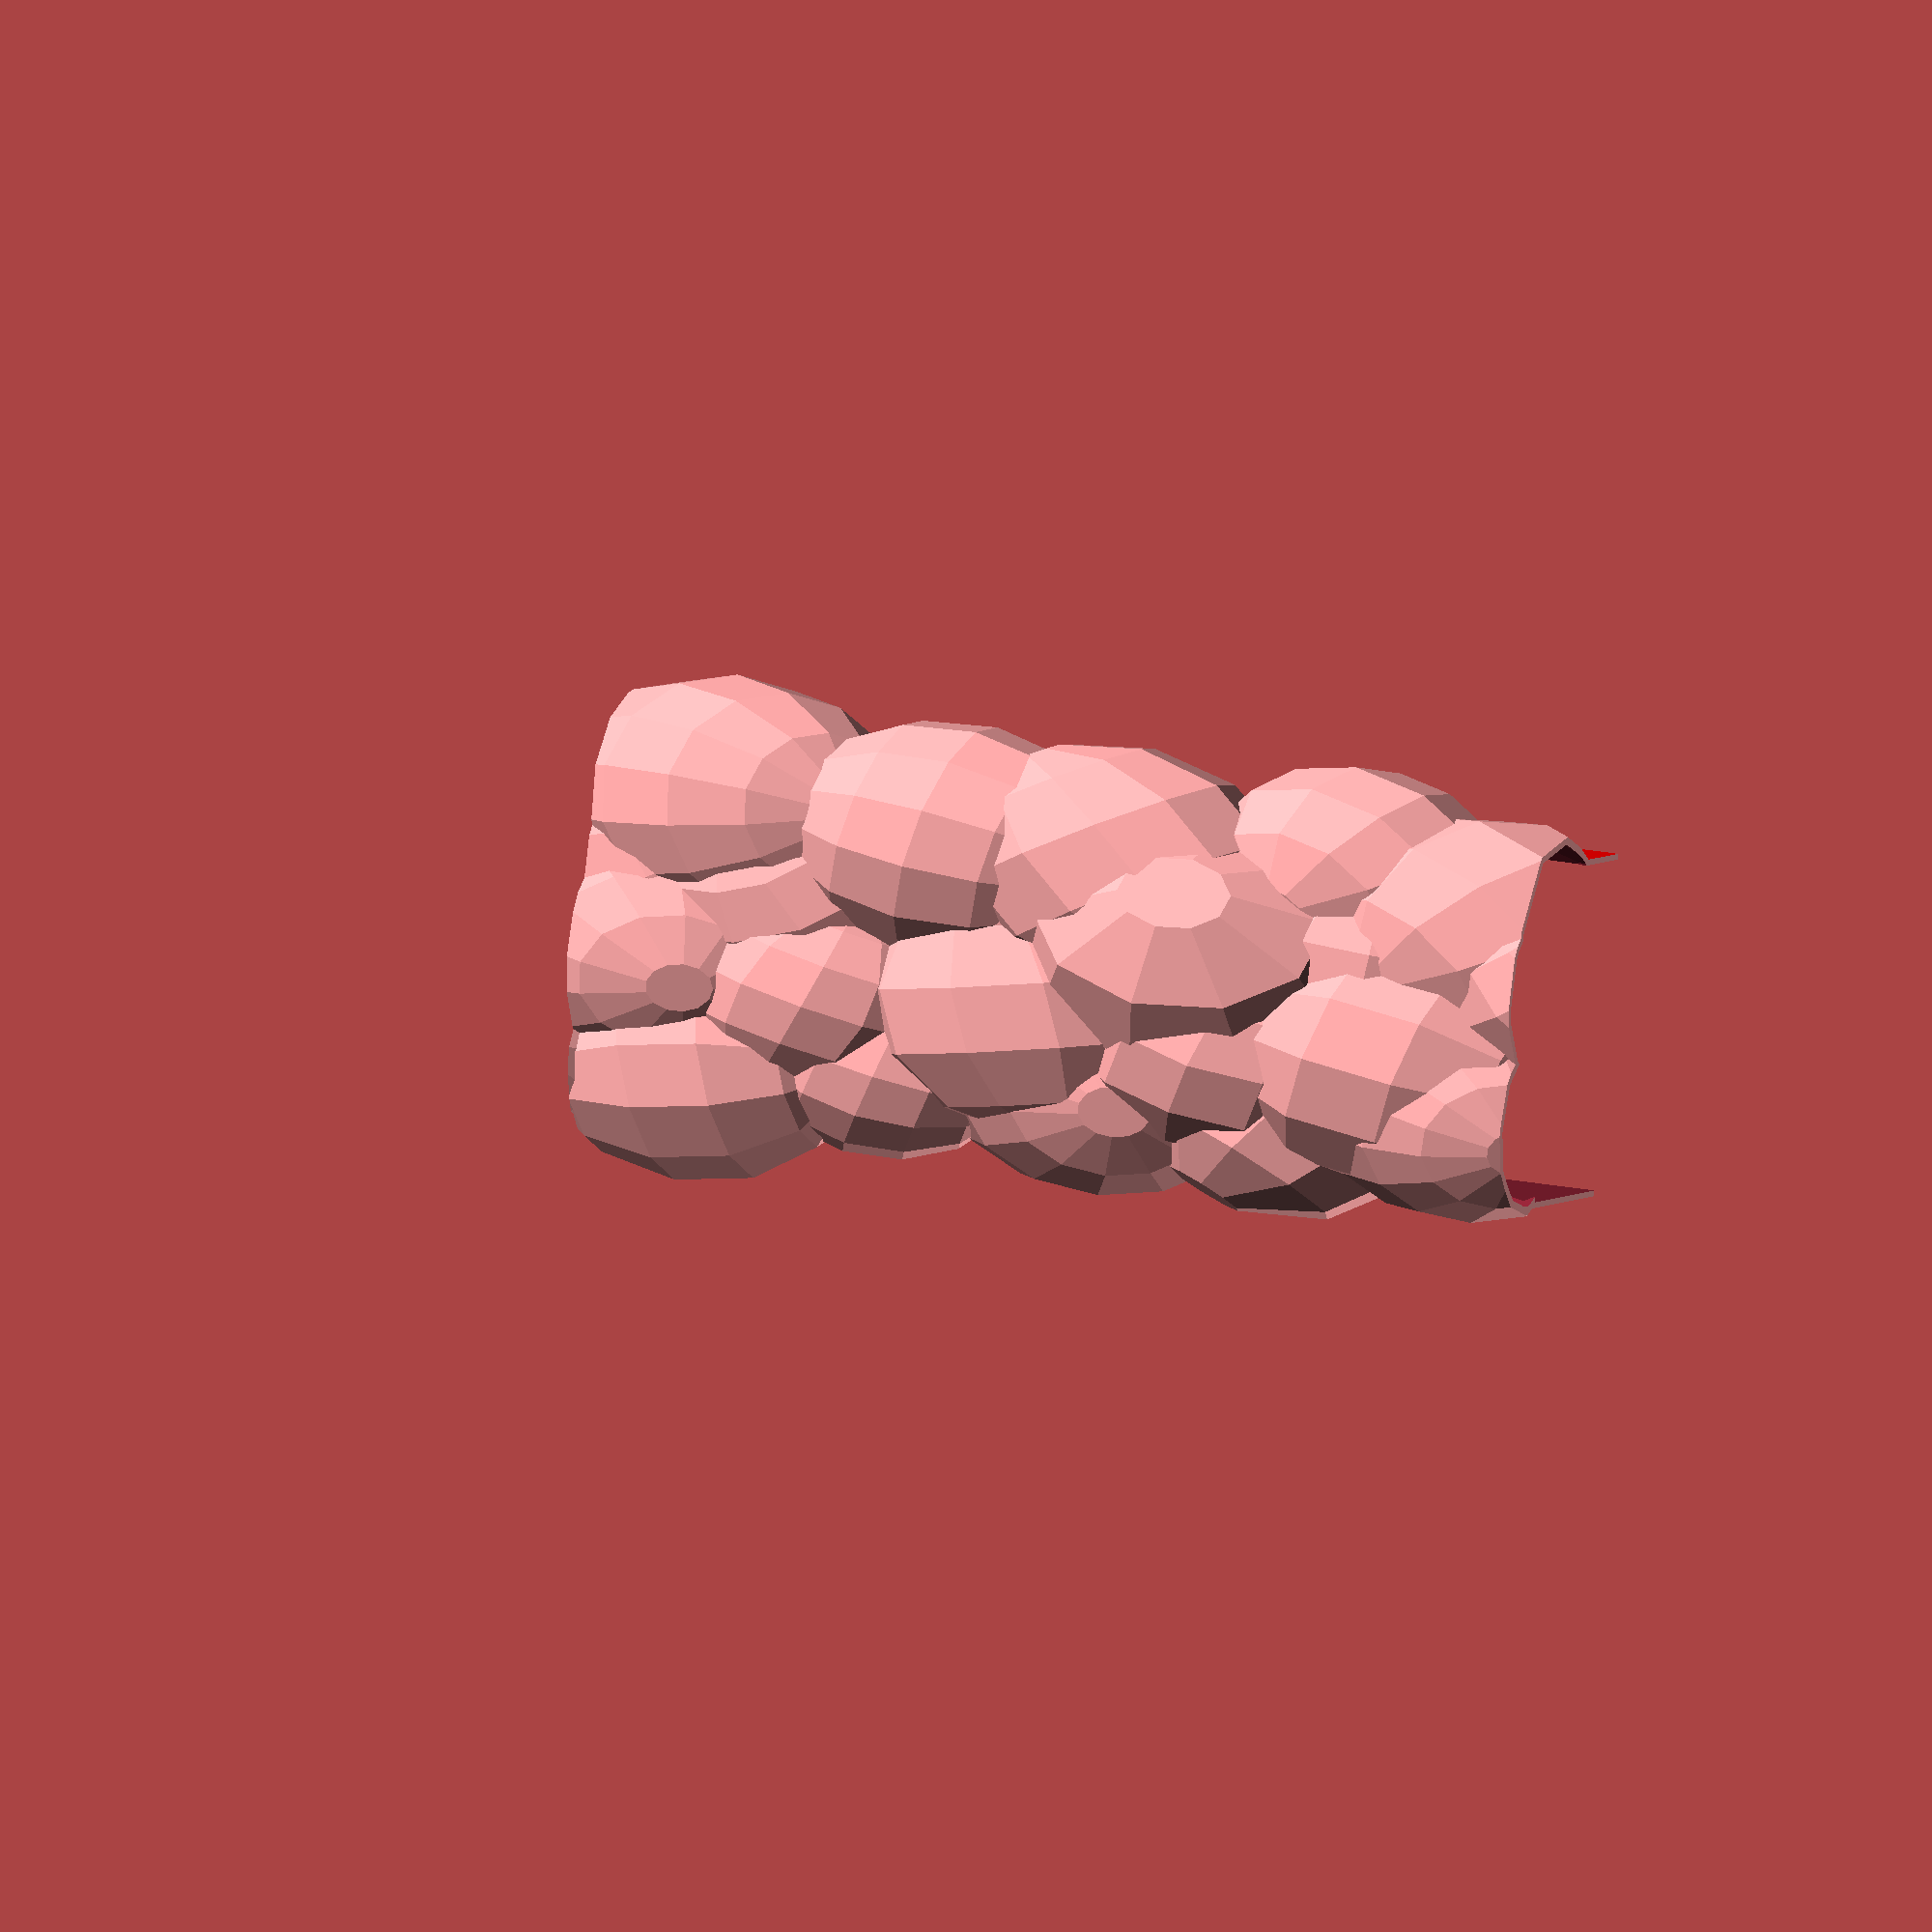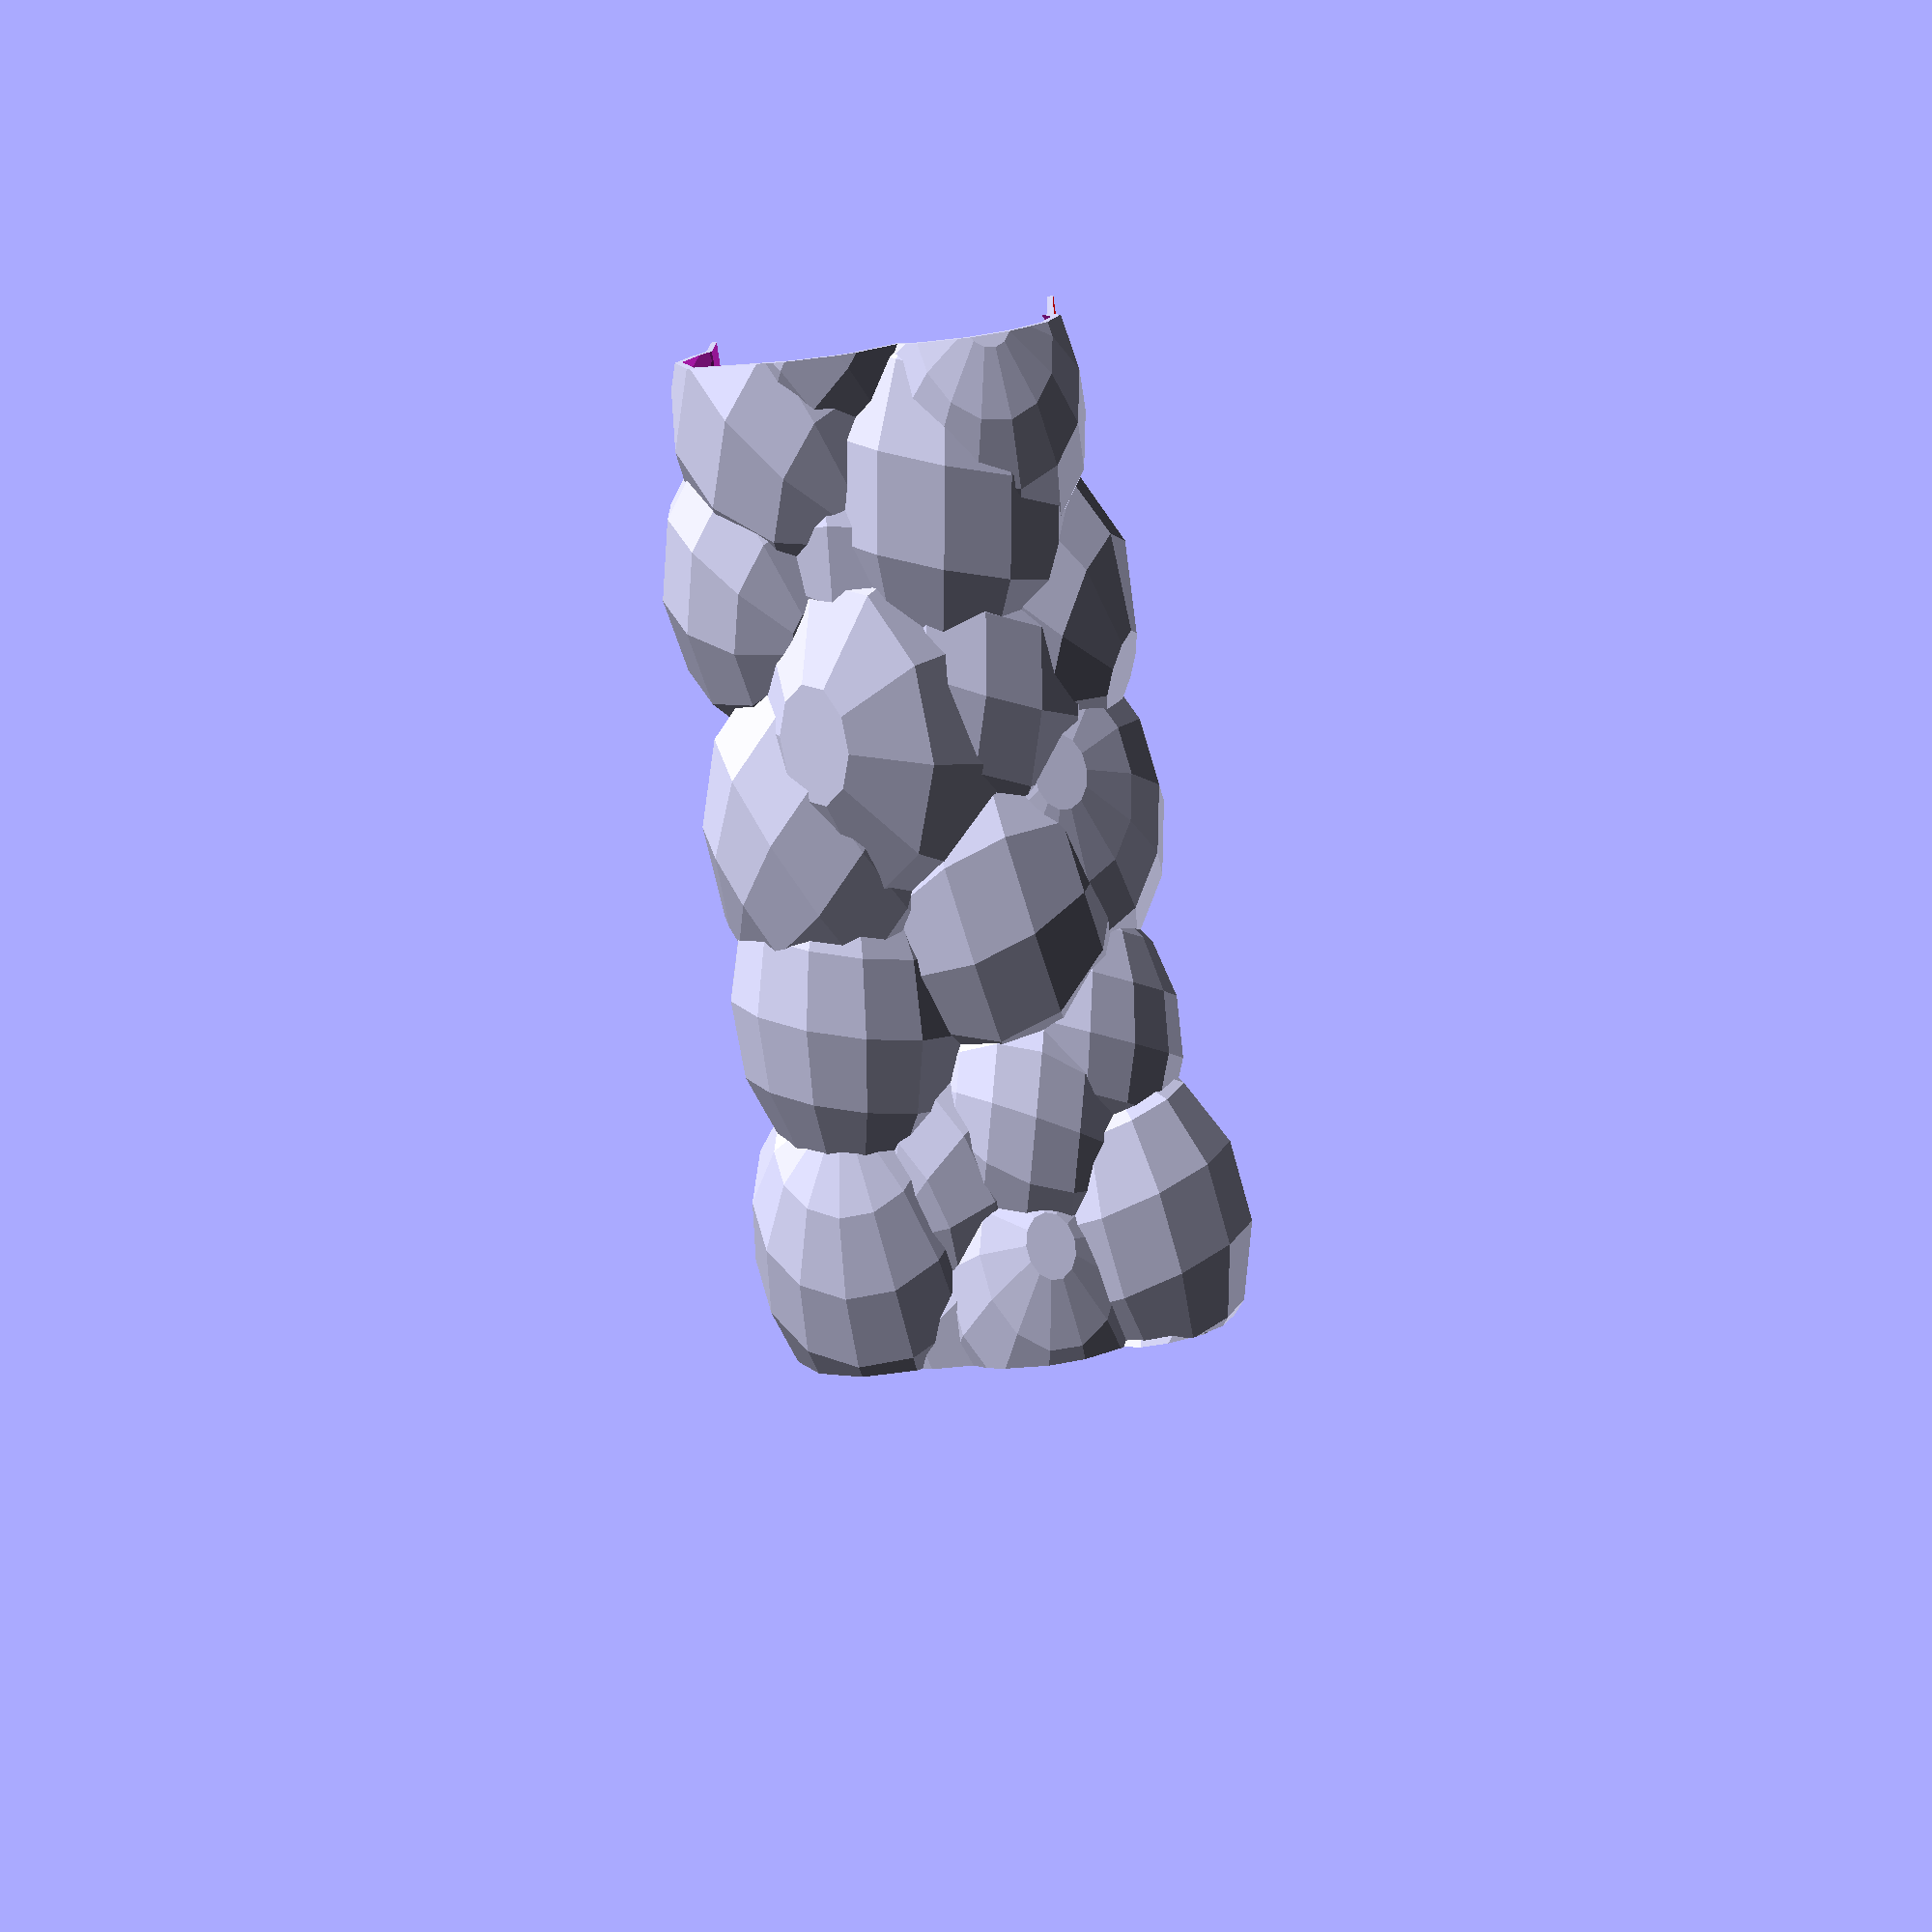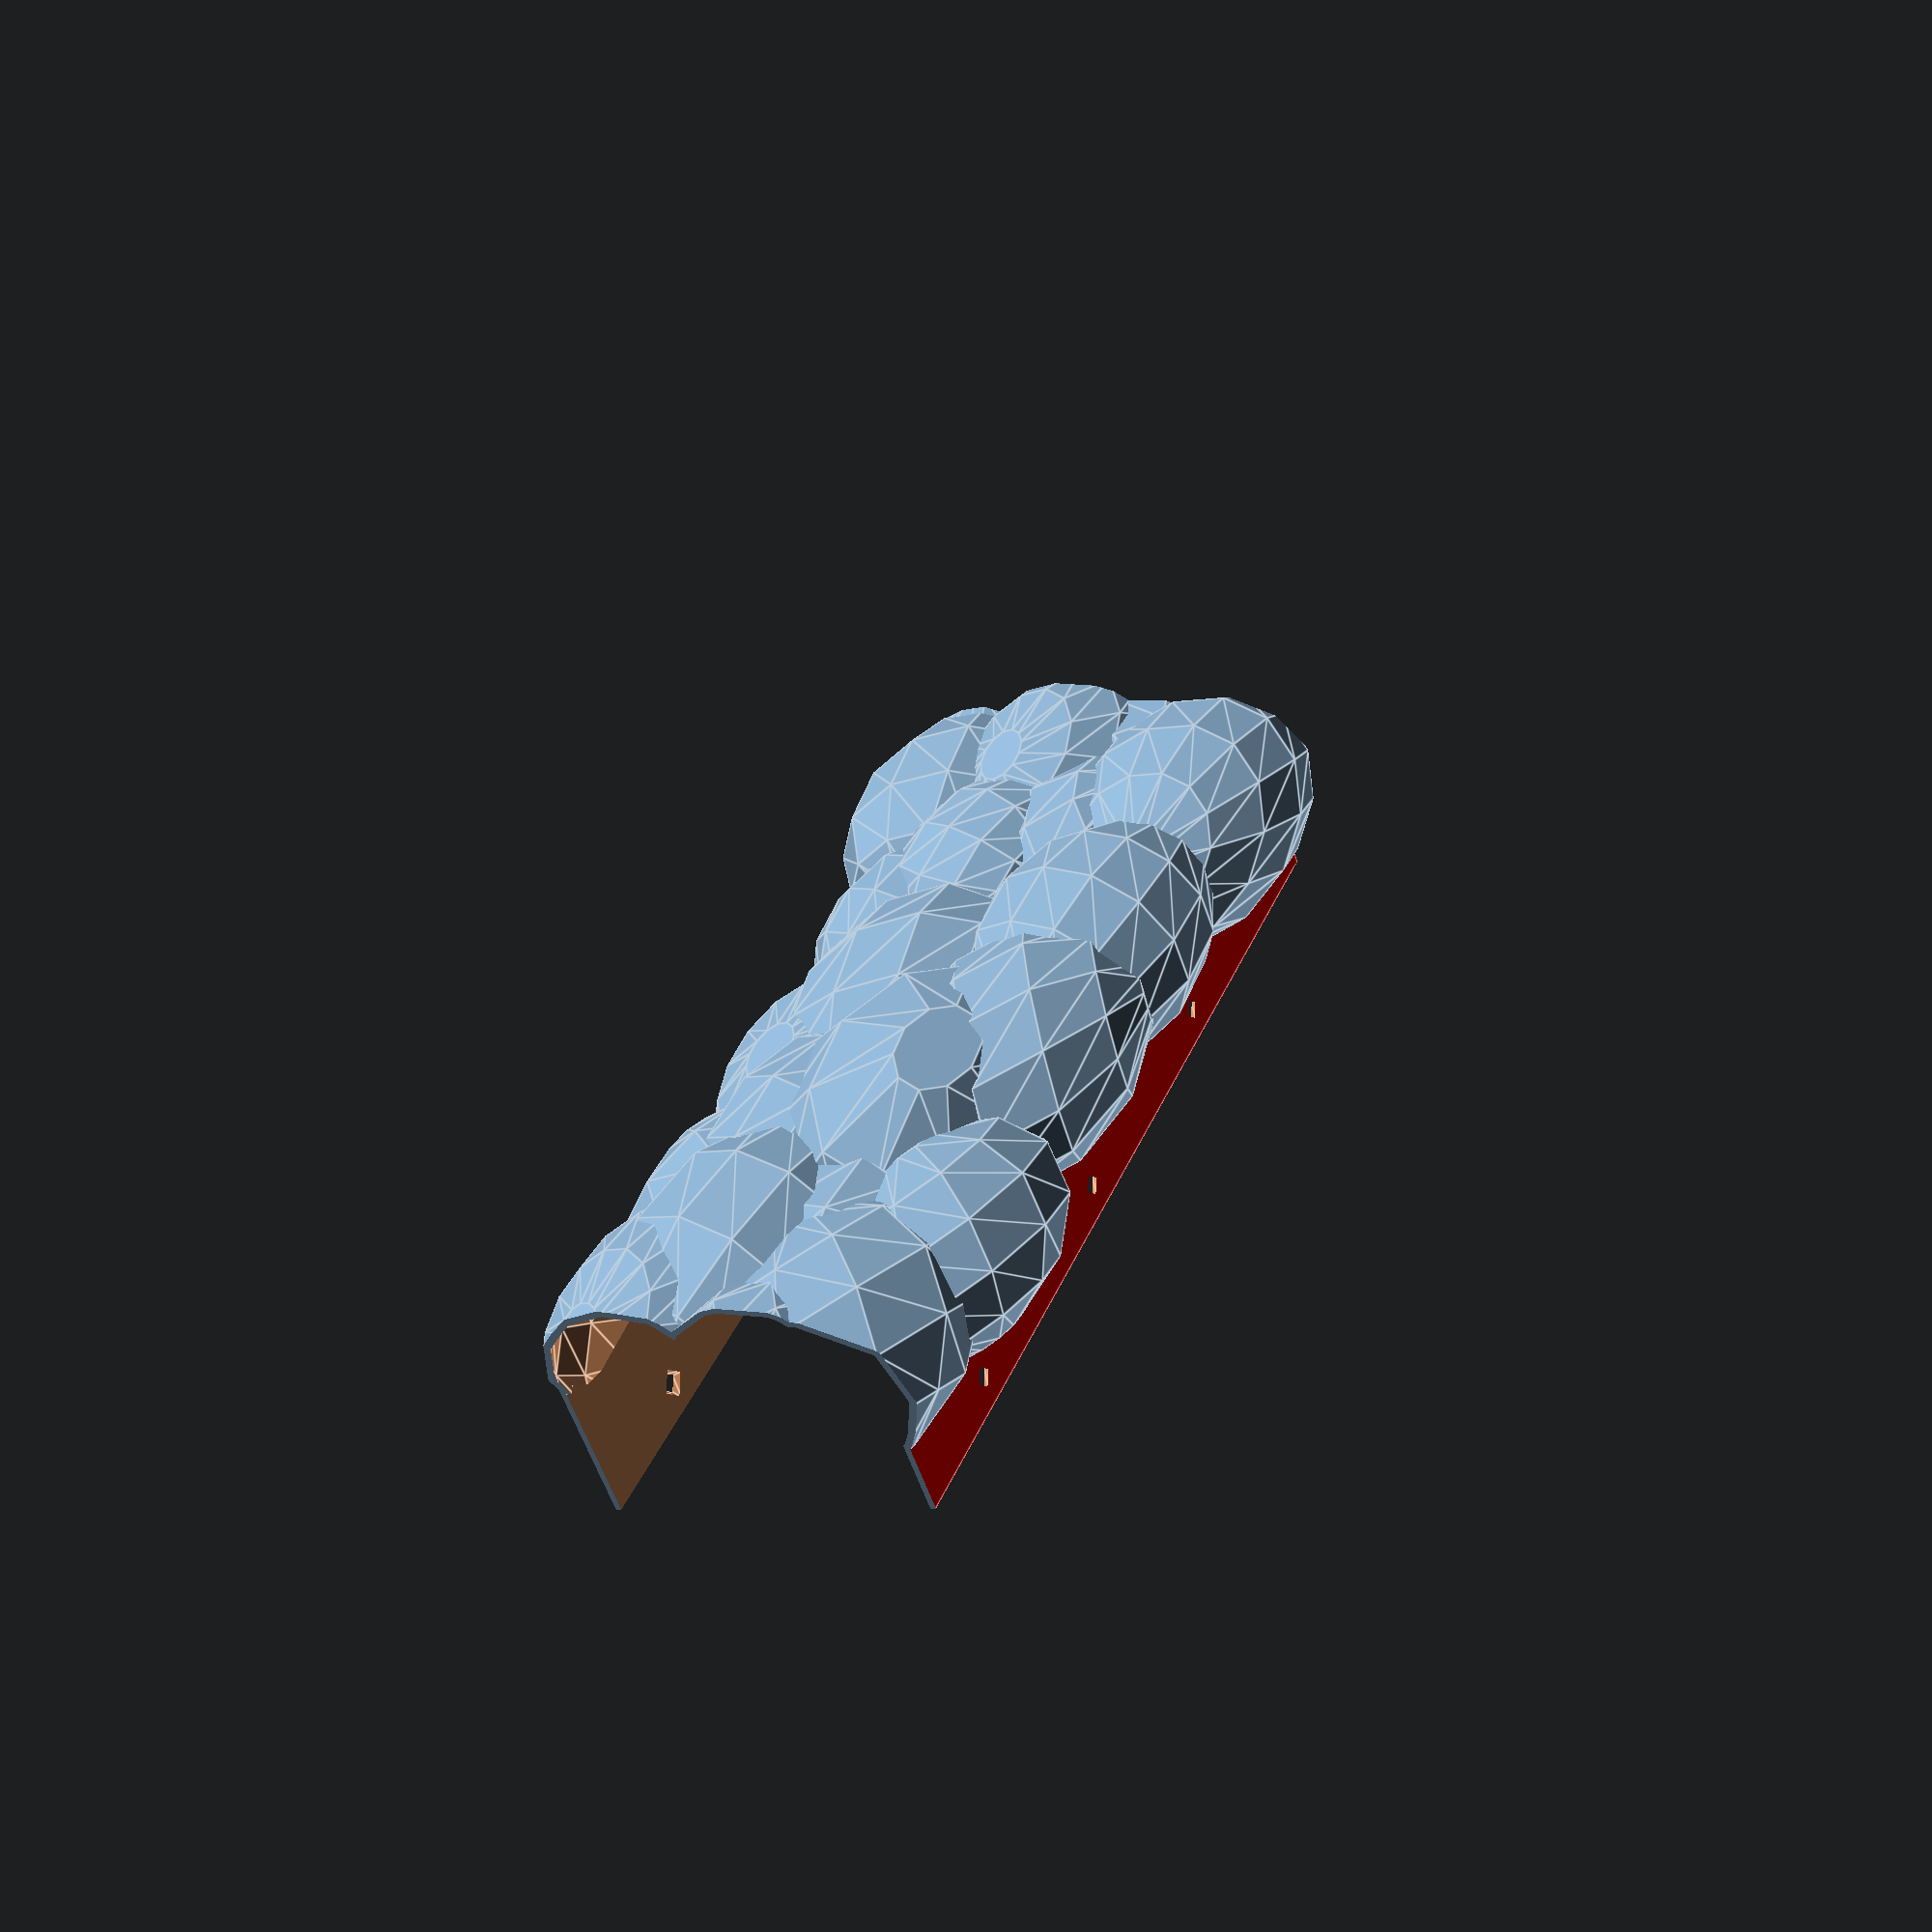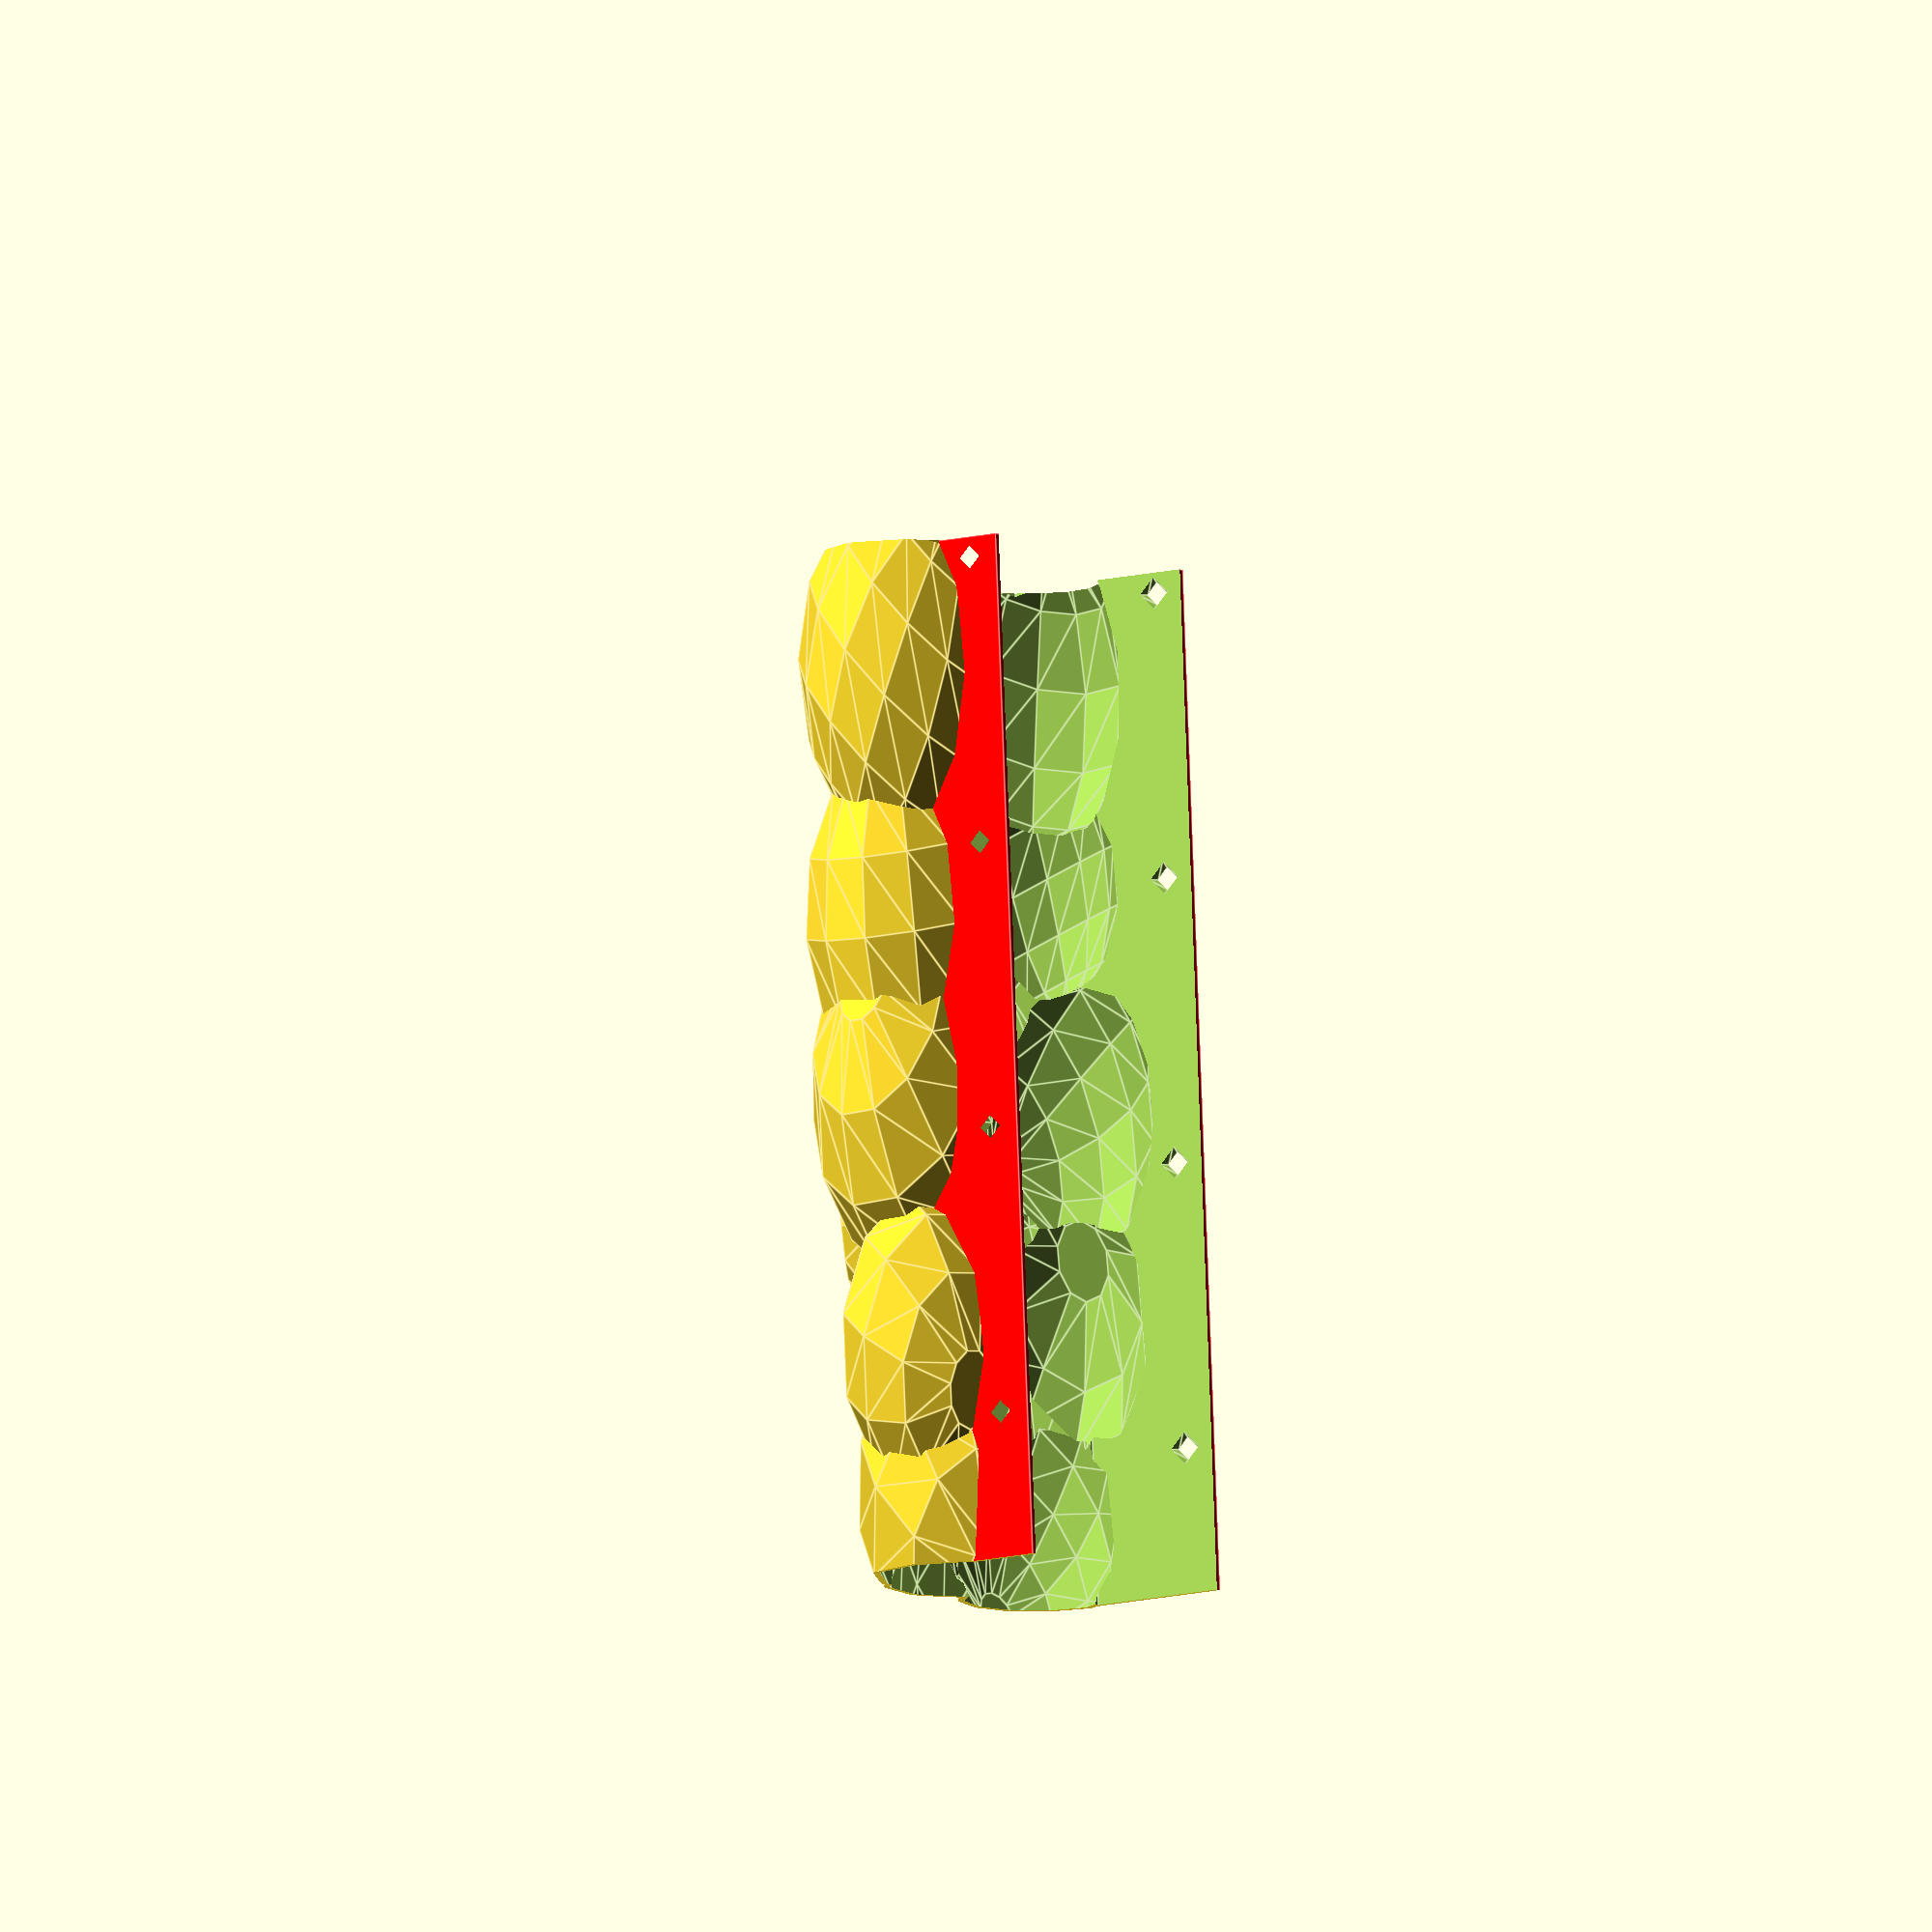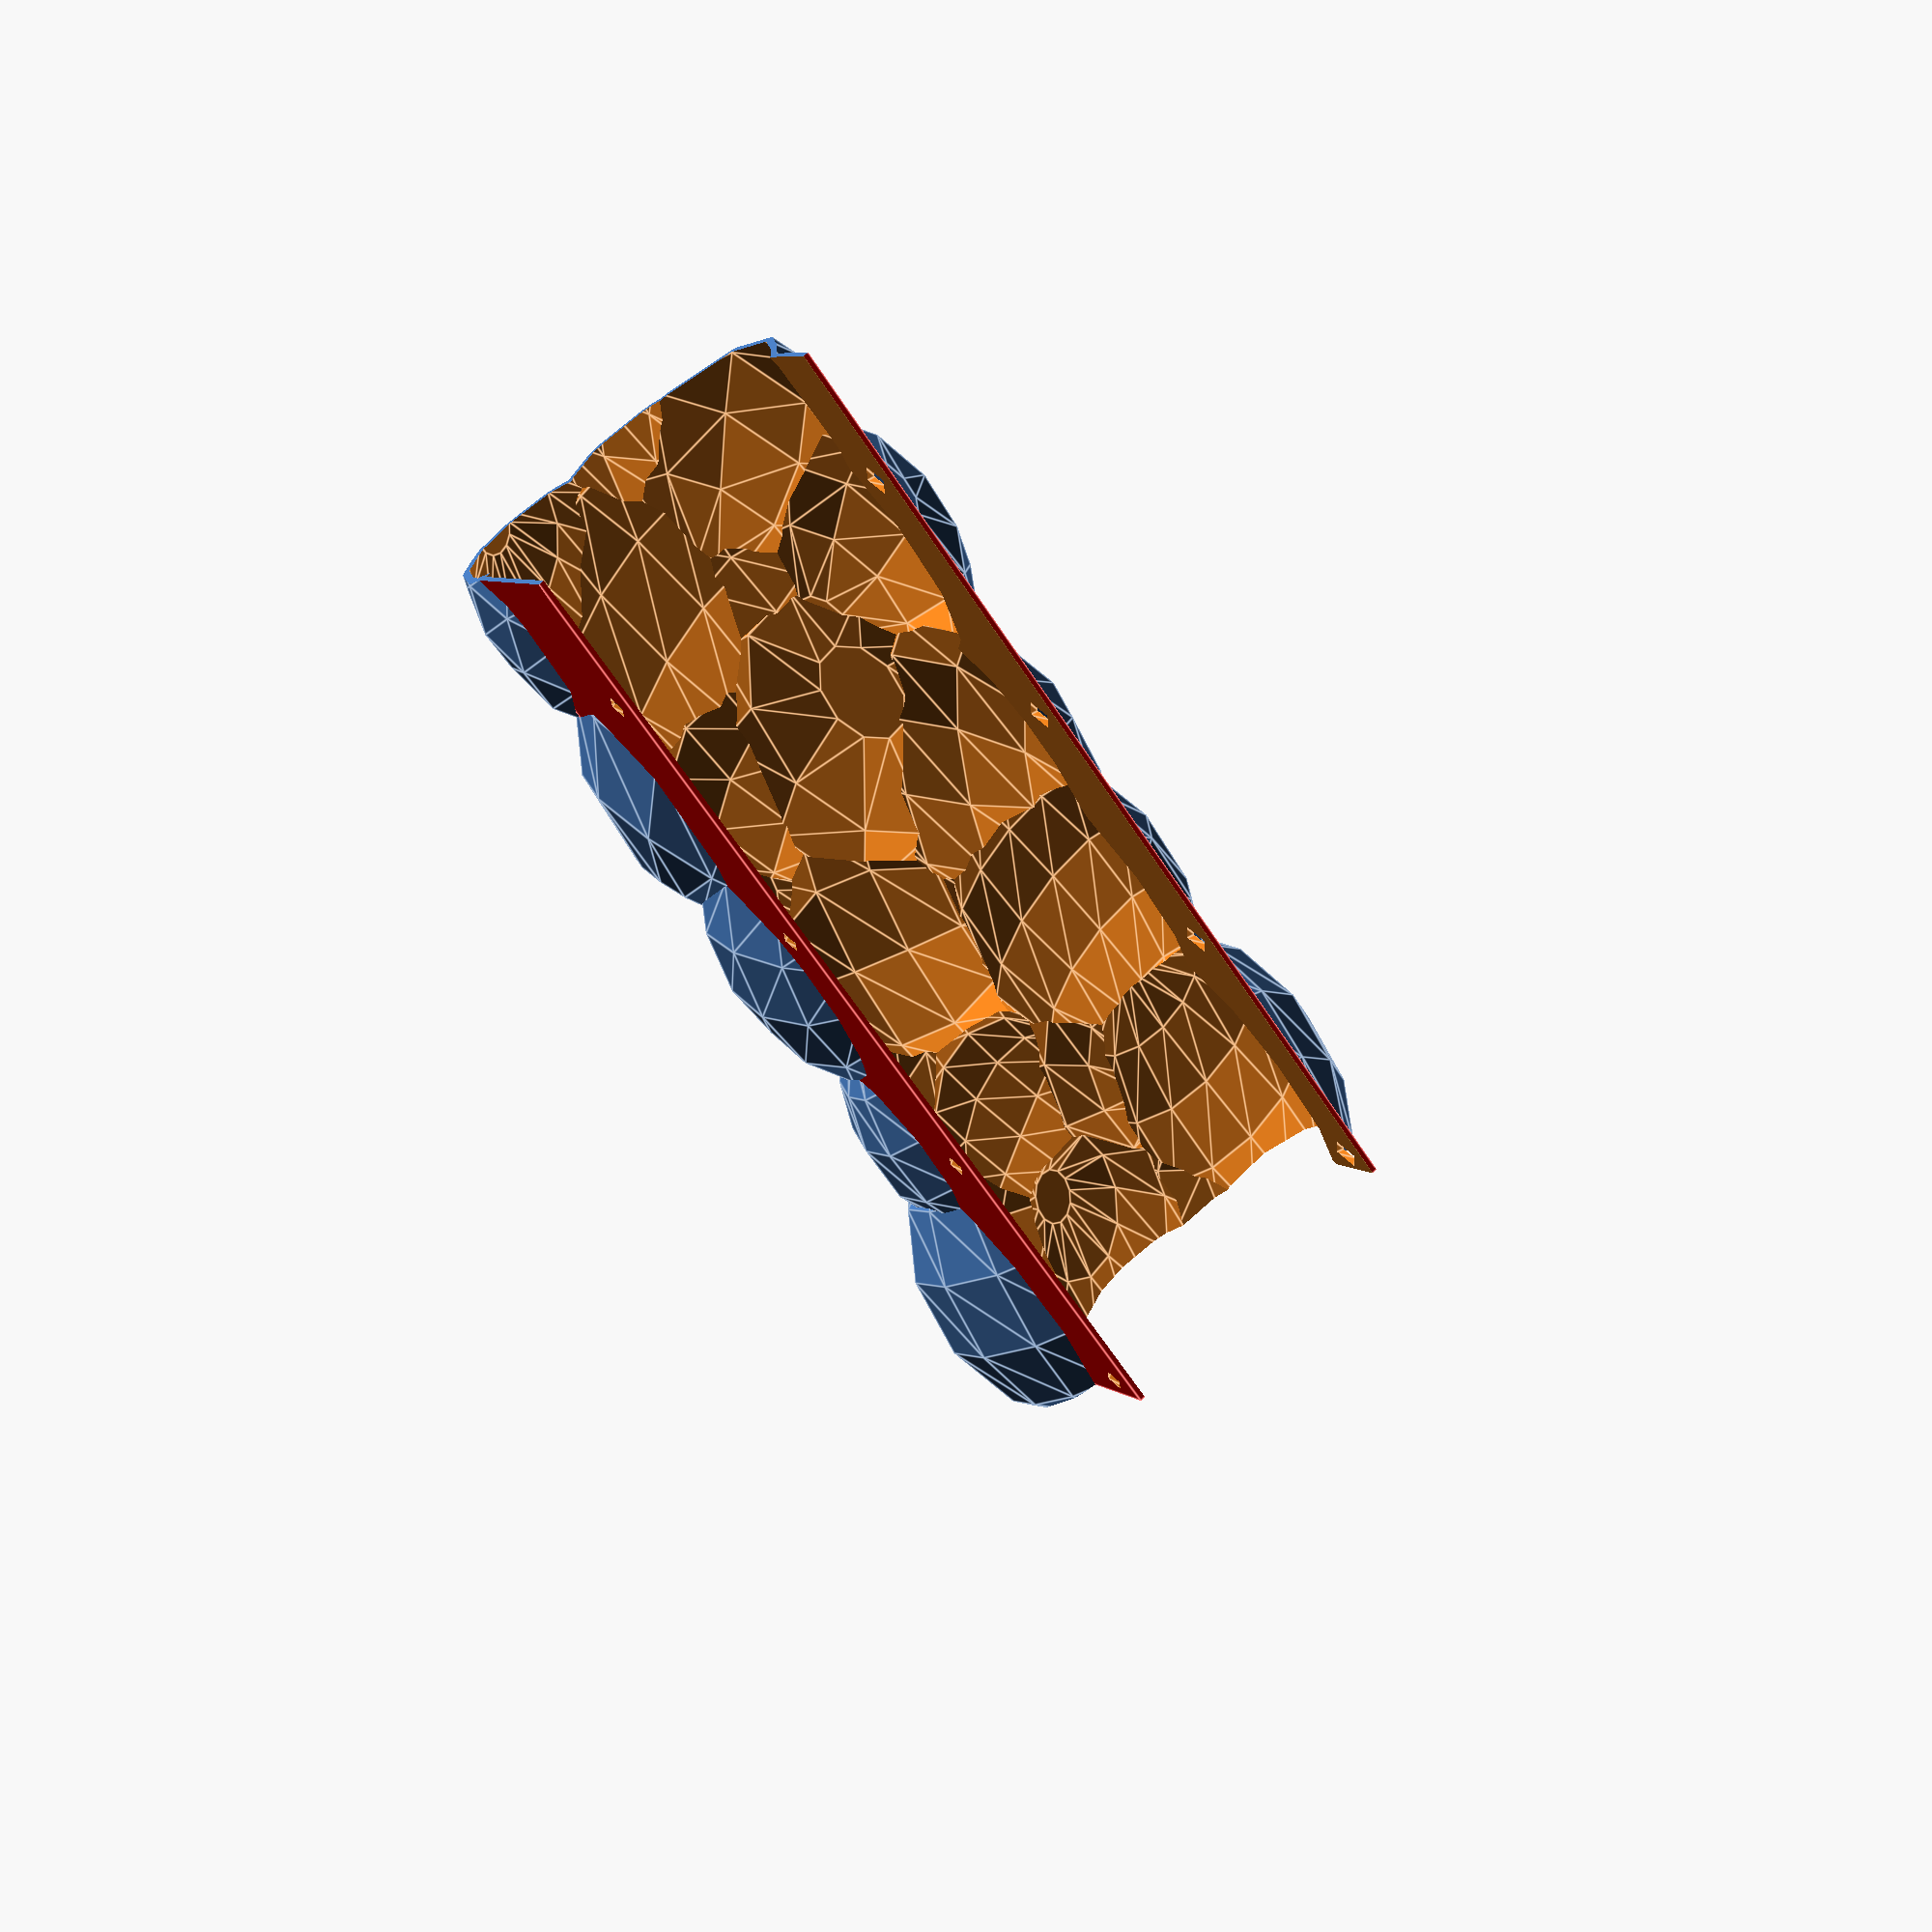
<openscad>
docover=1;

numparts = 14;
length = 2500;

partlength = length / numparts;

seed = 2;


pend = partlength * docover;
pstart = pend - partlength;

offs = partlength/20;
width = 55;
bwidth= 60;

blobmin = 16;
blobmax = 23;

ywob = 6;
zwob = 8;

holeoff = 500/10;
holerad = 3;

strip = 12;

thick = 1.2;

s2 = sqrt(2);

numbl = ceil(length/offs)+0;

*translate([0,250,-20]) ledstrip();

blobcover();

module ledstrip()
{
    b1 = bwidth/2-thick-0.1;
    t = 2;
    s = strip;
    f = 2;
    tr = 6;
    th = 8;
    b2 = 20/2;
    b3 = b2+th;

    rotate([90,0,0]) linear_extrude(height=250) polygon([
        [-b1, s],[-b1,-f],[-b2,-f],[-b2,tr],
        [b2,tr],[b2,-f],[b1,-f],[b1,s],
        [b1-t,s],[b1-t,0],[b3,0],[b3-th,th],[0,s],
        [-(b3-th),th],[-b3,0],[-(b1-t),0],[-(b1-t), s]
    ]);
    for (h = [-holeoff/2:-holeoff:-250]) {
        translate([-b1,h,holerad+1]) rotate([0,-90,0])
            cylinder(thick+0.2, holerad, holerad-thick, false, $fn=4);
        translate([ b1,h,holerad+1]) rotate([0, 90,0])
            cylinder(thick+0.2, holerad, holerad-thick, false, $fn=4);
    }
}

module blobcover()
{
    xpts  = rands( 0,       width/2, numbl, seed);
    ypts  = rands(-ywob,    ywob,    numbl, seed+1);
    zpts  = rands( 0,       zwob,    numbl, seed+2);
    sizes = rands(blobmin,  blobmax, numbl, seed+3);
    
    rots  = rands(0, 360, numbl*3, seed+4);
    fns   = rands(10, 15, numbl, seed+5);
    
    docap = ((docover == 0) ? 1 : ((docover == numparts+1) ? -1 : 0));
    doend = (docover == 1 || docover == numparts);
    
    ps = max(0, floor(numbl*pstart/length)-4+4*(docover%2)+docap*4);
    pe = min(numbl-1, floor(numbl*pend/length)-1+4*(docover%2)+docap*4);
    
    ps3 = max(-1, ps-1);
    ps2 = max(0, ps-4);
    pe3 = min(numbl-1, pe+4);
    pe2 = min(numbl, pe+1);
    
    blength = pend-pstart;
    
    hs = floor(pstart/holeoff)*holeoff+holeoff/2;
    he = ceil(pend/holeoff)*holeoff-holeoff/2;
 
    if (docap == 1) {
      difference() {
        intersection() {
            union() {
                blobset(xpts, ypts, zpts, sizes, numbl, rots, fns, offs, ps, pe);

                color("red") translate([-bwidth/2,-thick-0.5,-21.5])
                    cube([bwidth, thick, 25.9]);
            }
            translate([-bwidth,-40-0.5,-22]) cube([bwidth*2, 40, 60]);
        }
        blobset(xpts, ypts, zpts, sizes, numbl, rots, fns, offs, ps, pe, -thick);
      }
    } else if (docap == -1) {
      difference() {
        intersection() {
            union() {
                blobset(xpts, ypts, zpts, sizes, numbl, rots, fns, offs, ps, pe);

                color("red") translate([-bwidth/2,length+0.5,-21.5])
                    cube([bwidth, thick, 25.9]);
            }
            translate([-bwidth,length+0.5,-22]) cube([bwidth*2, 40, 60]);
        }
        blobset(xpts, ypts, zpts, sizes, numbl, rots, fns, offs, ps, pe, -thick);
      }
    } else {
      difference() {
        intersection() {
            union() {
                blobset(xpts, ypts, zpts, sizes, numbl, rots, fns, offs, ps, pe);

                color("red") translate([-bwidth/2,pstart-(pstart == 0 ? thick+0.5 : 0),-21.5])
                    cube([bwidth, blength+(pend==length ? thick+0.5 : 0)+(pstart== 0 ? thick+0.5 : 0), 25.9]);
            }
            translate([-bwidth,pstart-(doend?0.5:30)*(docover%2),-22]) cube([bwidth*2, blength+(doend?0.5:30), 60]);
        }

        if (docover%2) {
            blobset(xpts, ypts, zpts, sizes, numbl, rots, fns, offs, ps2, ps3, -thick);

        } else {
            blobset(xpts, ypts, zpts, sizes, numbl, rots, fns, offs, pe2, pe3);

        }

        blobset(xpts, ypts, zpts, sizes, numbl, rots, fns, offs, ps, pe, -thick);
        translate([-bwidth/2+1,pstart-40,-22])
            cube([bwidth-2, blength+80, 25]);
        
        b1 = bwidth/2-thick-0.1;
        for (h = [hs:holeoff:he]) {
            translate([-b1,h,holerad-19]) rotate([0,-90,0])
                cylinder(thick+0.2, holerad+0.1, holerad-thick+0.1, false, $fn=4);
            translate([ b1,h,holerad-19]) rotate([0, 90,0])
                cylinder(thick+0.2, holerad+0.1, holerad-thick+0.1, false, $fn=4);
        }
      }
    }
}

module blobset(xpts, ypts, zpts, sizes, numbl, rots, fns, step, ps, pe, so=0)
{
    if (ps <= pe) {
        for (i = [ps:pe]) {
            translate([((width/2+5) - (xpts[i] * xpts[i] / width)) *(((i+2)%4)-1.5)/2, i*step+ypts[i], zpts[i]])
            scale([1,1.5,0.8]) rotate([rots[i*3],rots[i*3+1],rots[i*3+2]])
            sphere(sizes[i]+so, $fn=fns[i]);
        }
    }
}
</openscad>
<views>
elev=354.7 azim=274.4 roll=24.9 proj=o view=solid
elev=345.2 azim=172.1 roll=0.9 proj=p view=solid
elev=239.0 azim=202.8 roll=161.0 proj=p view=edges
elev=191.8 azim=183.8 roll=57.1 proj=o view=edges
elev=173.8 azim=37.9 roll=27.5 proj=p view=edges
</views>
